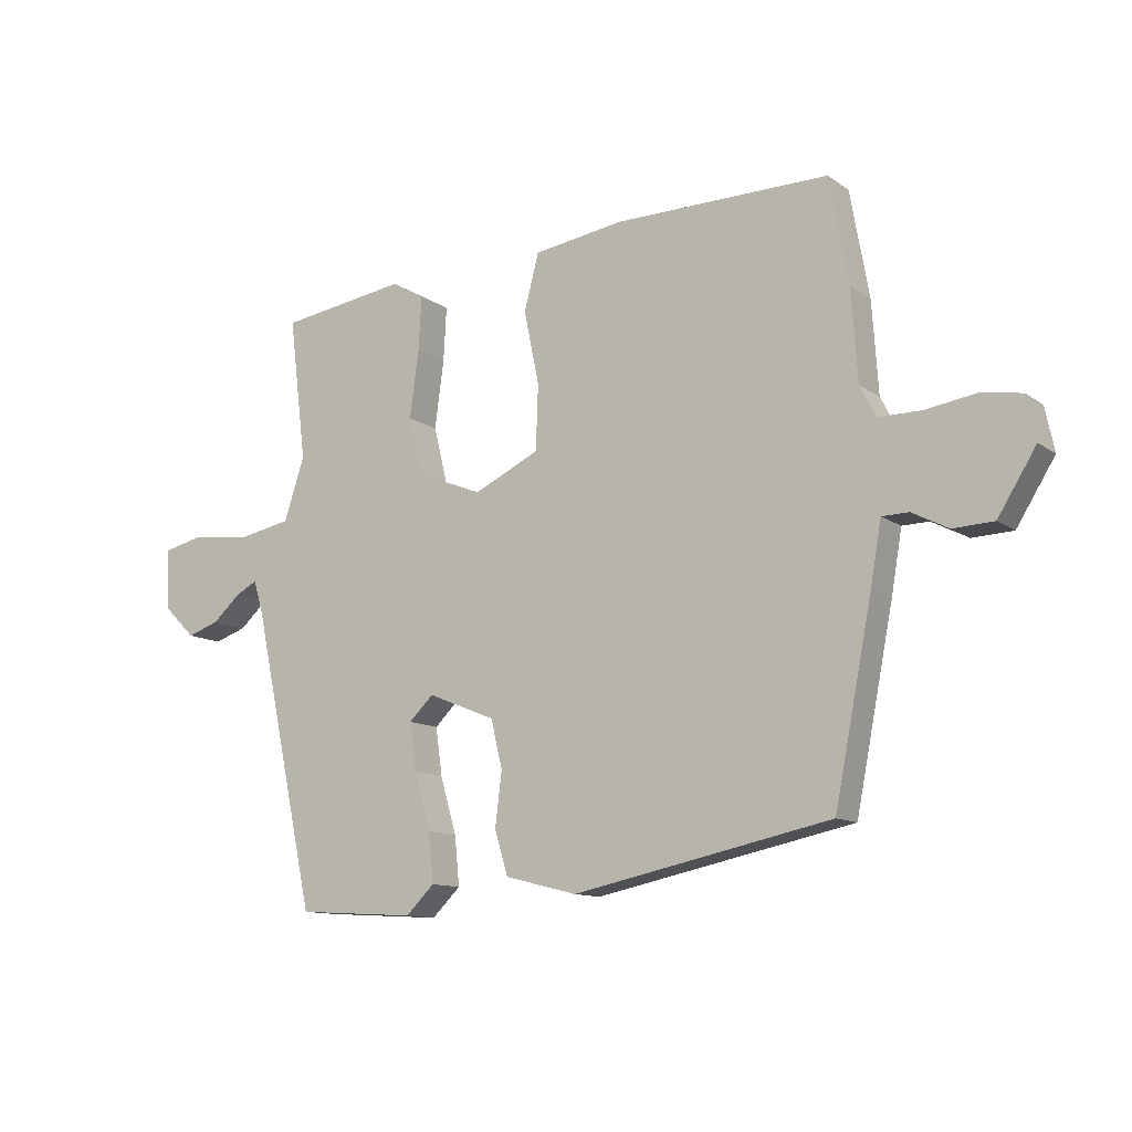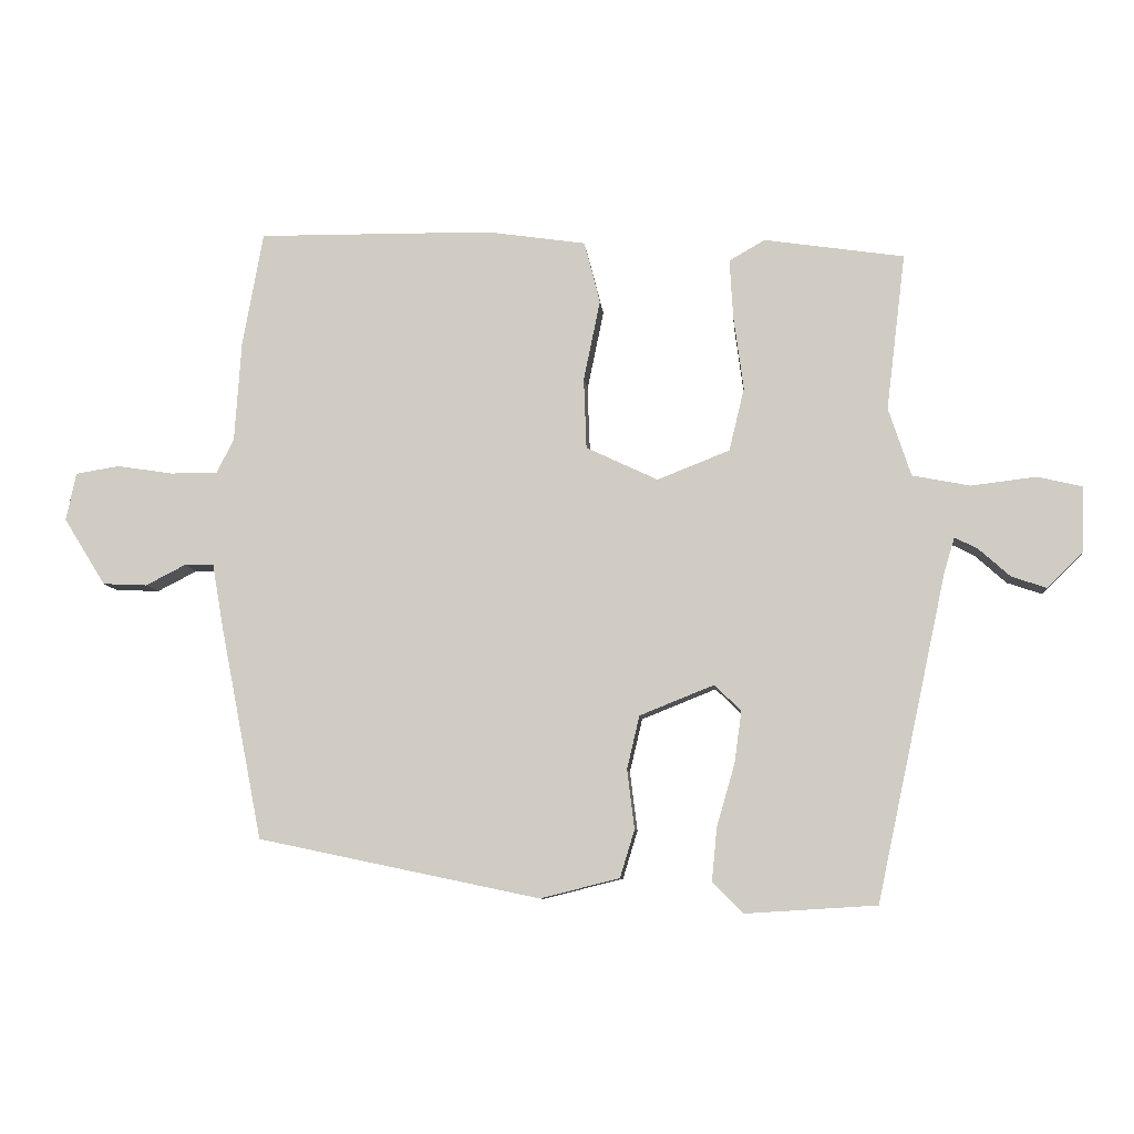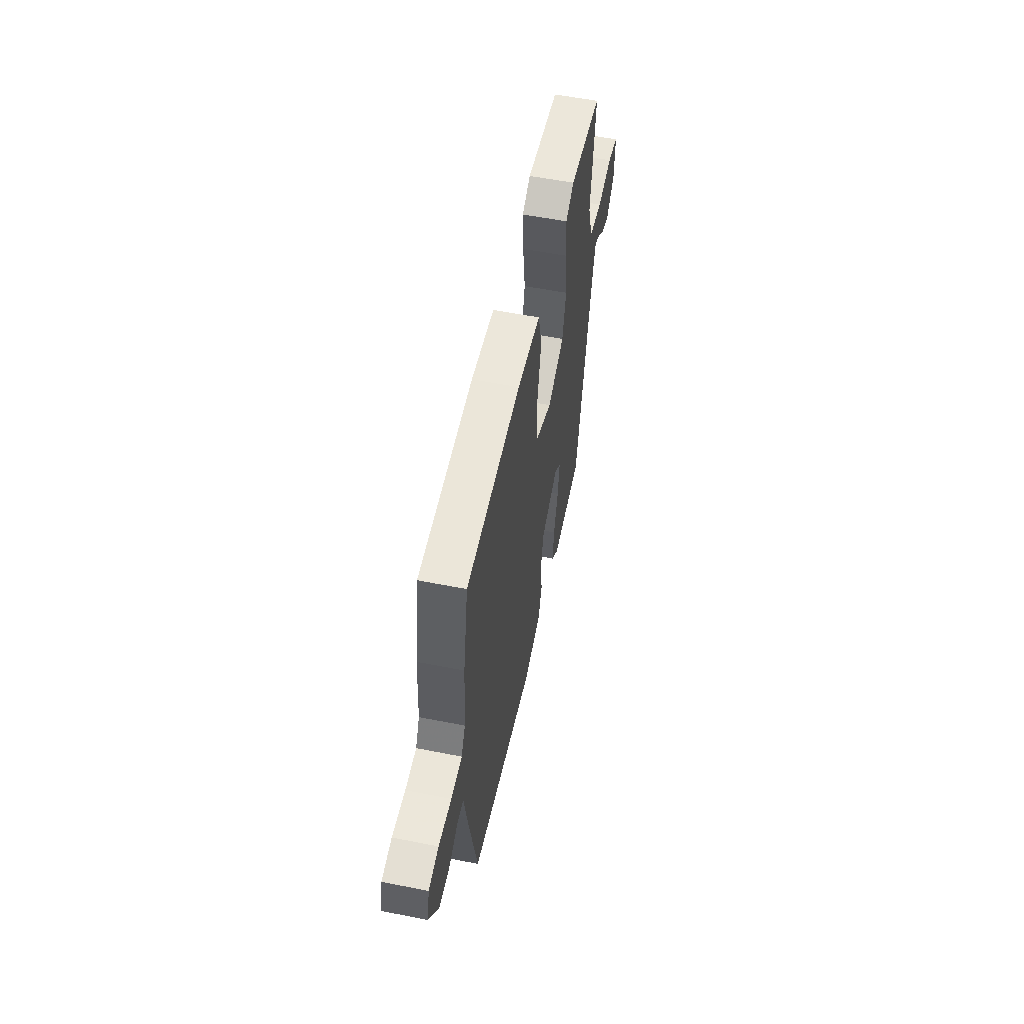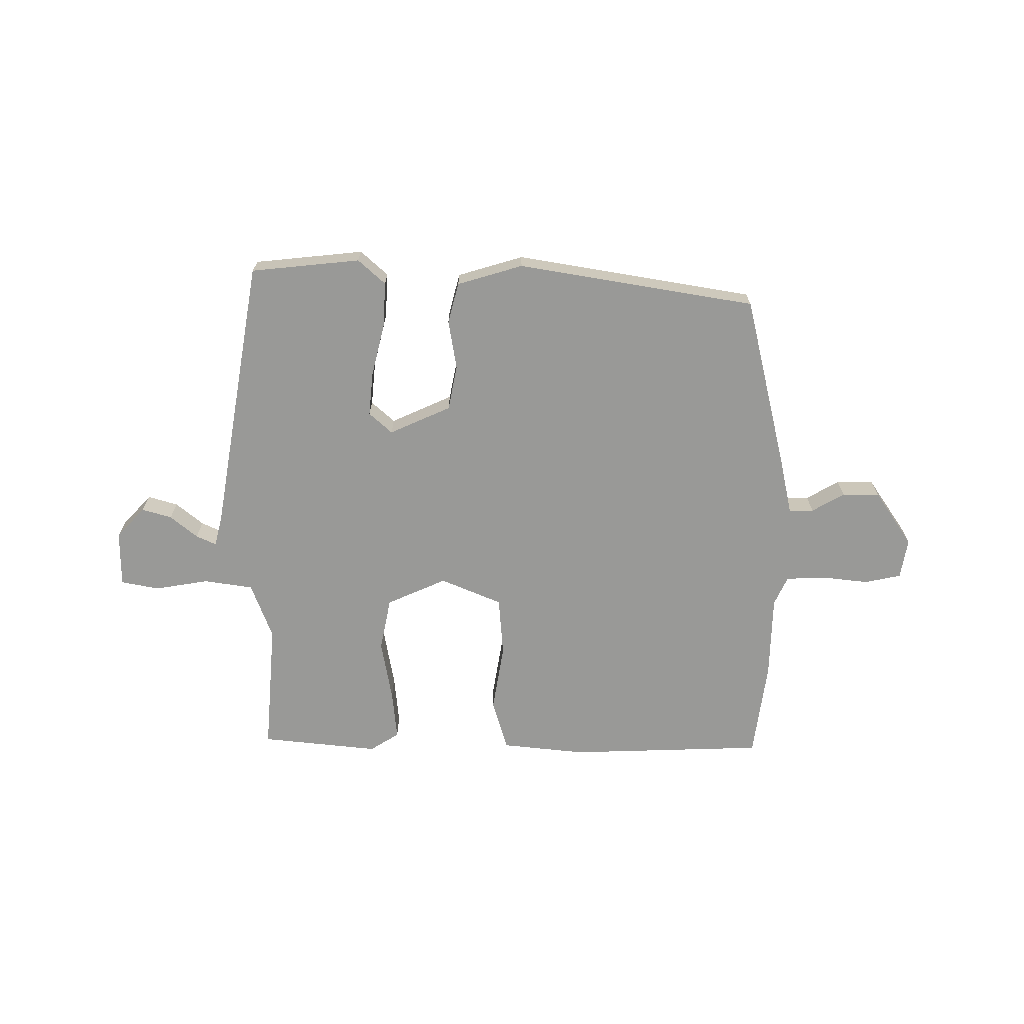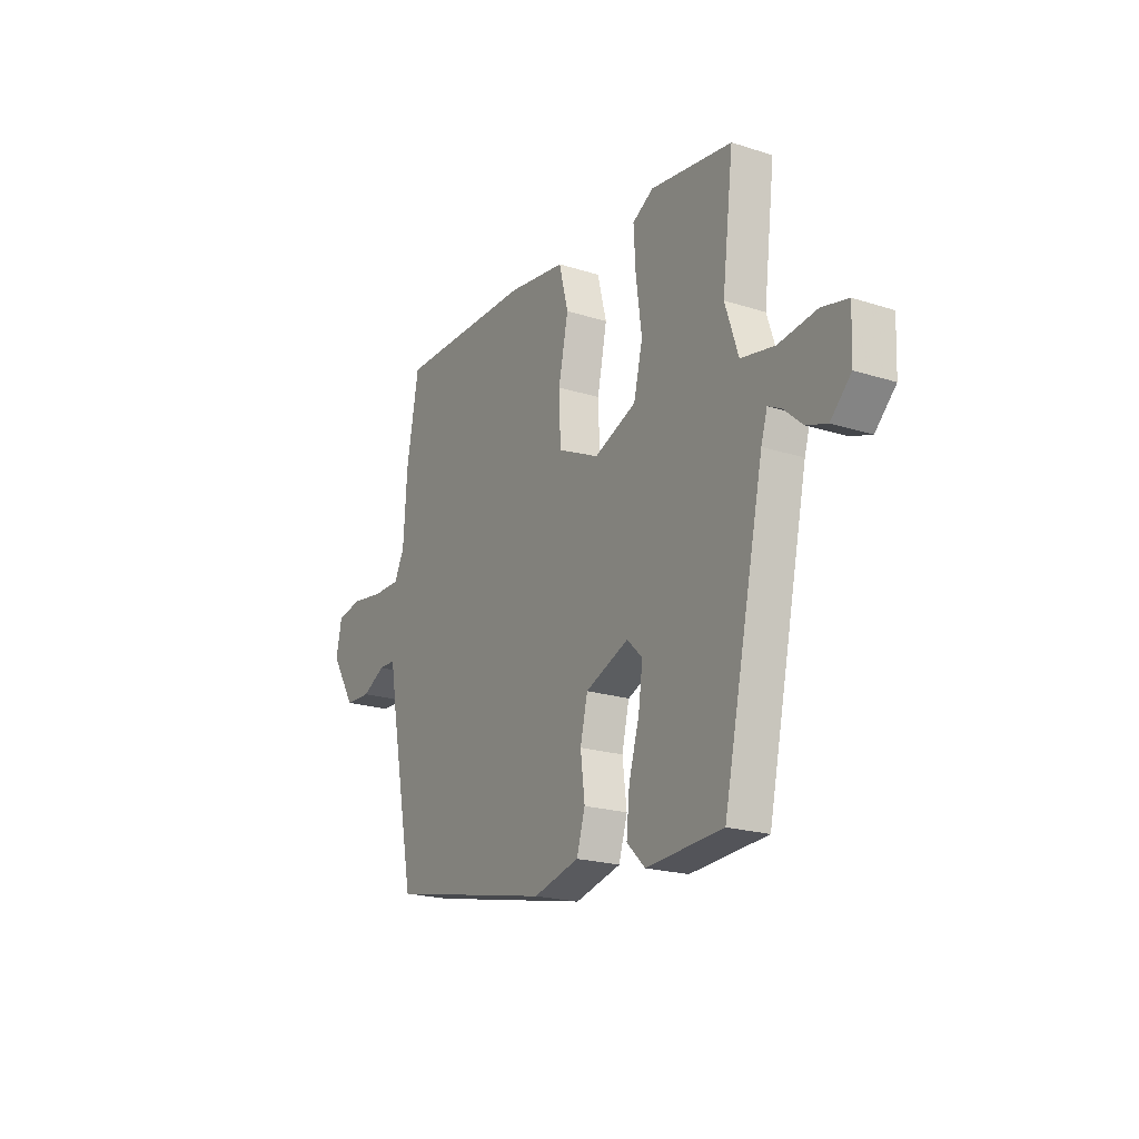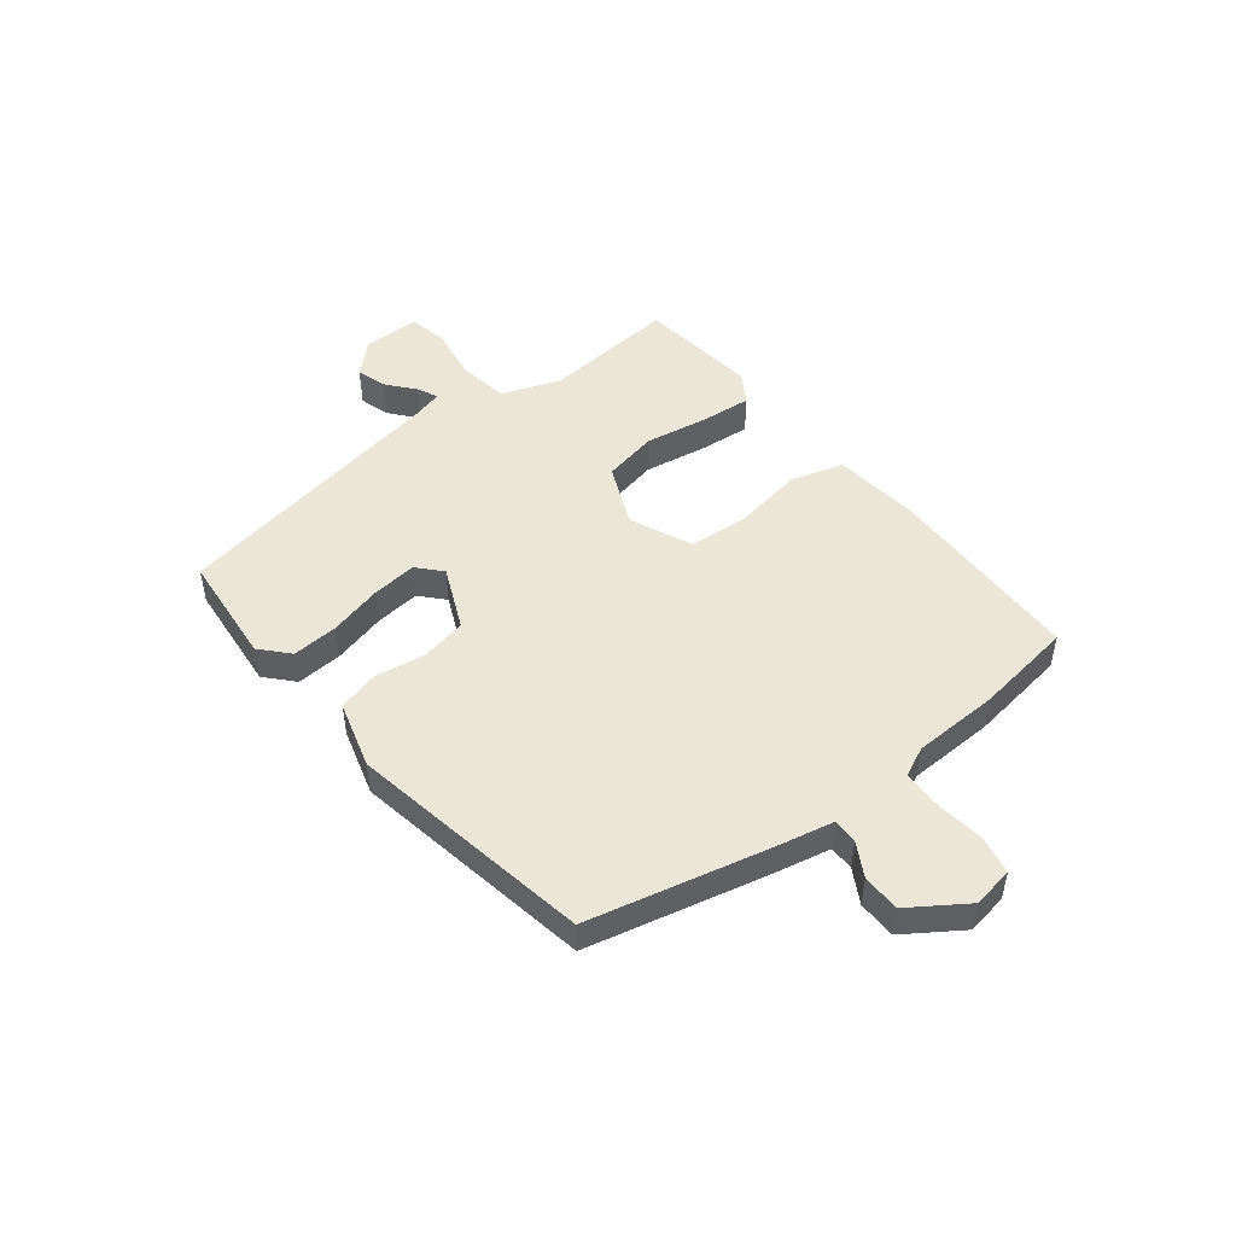
<metadata>
{"format":"obj","ext":"obj","renderer":"f3d","projection":"perspective","resolution":1024,"background":"white","views":[{"elev":-11.7,"azim":-147.9,"up":"+Z"},{"elev":-8.2,"azim":5.2,"up":"+Z"},{"elev":56.7,"azim":-78.3,"up":"+Z"},{"elev":-68.8,"azim":-177.8,"up":"+Y"},{"elev":-20.8,"azim":60.1,"up":"+Z"},{"elev":48.8,"azim":-126.2,"up":"+Y"}]}
</metadata>
<code>
v -0.522 0.07 0.377
v -0.491 0.07 0.551
v -0.138 0.07 0.548
v 0.012 0.07 0.526
v 0.036 0.07 0.433
v 0.011 0.07 0.312
v 0.015 0.07 0.205
v 0.123 0.07 0.154
v 0.232 0.07 0.197
v 0.255 0.07 0.292
v 0.24 0.07 0.404
v 0.235 0.07 0.493
v 0.289 0.07 0.524
v 0.5 0.07 0.493
v 0.471 0.07 0.257
v 0.505 0.07 0.154
v 0.592 0.07 0.137
v 0.69 0.07 0.149
v 0.758 0.07 0.133
v 0.754 0.07 0.033
v 0.701 0.07 -0.019
v 0.648 0.07 -0.001
v 0.601 0.07 0.041
v 0.566 0.07 0.059
v 0.55 0.07 0.006
v 0.444 0.07 -0.485
v 0.247 0.07 -0.497
v 0.2 0.07 -0.451
v 0.208 0.07 -0.37
v 0.235 0.07 -0.277
v 0.246 0.07 -0.198
v 0.206 0.07 -0.159
v 0.094 0.07 -0.204
v 0.075 0.07 -0.284
v 0.086 0.07 -0.373
v 0.064 0.07 -0.445
v -0.055 0.07 -0.475
v -0.48 0.07 -0.386
v -0.543 0.07 -0.066
v -0.56 0.07 0.032
v -0.604 0.07 0.033
v -0.664 0.07 0.002
v -0.731 0.07 0.005
v -0.794 0.07 0.106
v -0.779 0.07 0.178
v -0.713 0.07 0.189
v -0.629 0.07 0.176
v -0.558 0.07 0.176
v -0.532 0.07 0.227
v -0.522 0 0.377
v -0.491 0 0.551
v -0.138 0 0.548
v 0.012 0 0.526
v 0.036 0 0.433
v 0.011 0 0.312
v 0.015 0 0.205
v 0.123 0 0.154
v 0.232 0 0.197
v 0.255 0 0.292
v 0.24 0 0.404
v 0.235 0 0.493
v 0.289 0 0.524
v 0.5 0 0.493
v 0.471 0 0.257
v 0.505 0 0.154
v 0.592 0 0.137
v 0.69 0 0.149
v 0.758 0 0.133
v 0.754 0 0.033
v 0.701 0 -0.019
v 0.648 0 -0.001
v 0.601 0 0.041
v 0.566 0 0.059
v 0.55 0 0.006
v 0.444 0 -0.485
v 0.247 0 -0.497
v 0.2 0 -0.451
v 0.208 0 -0.37
v 0.235 0 -0.277
v 0.246 0 -0.198
v 0.206 0 -0.159
v 0.094 0 -0.204
v 0.075 0 -0.284
v 0.086 0 -0.373
v 0.064 0 -0.445
v -0.055 0 -0.475
v -0.48 0 -0.386
v -0.543 0 -0.066
v -0.56 0 0.032
v -0.604 0 0.033
v -0.664 0 0.002
v -0.731 0 0.005
v -0.794 0 0.106
v -0.779 0 0.178
v -0.713 0 0.189
v -0.629 0 0.176
v -0.558 0 0.176
v -0.532 0 0.227
f 44 45 46 47
f 44 47 48
f 41 42 43 44
f 40 41 44 48
f 39 40 48 49
f 34 35 36 37
f 33 34 37 38
f 32 33 38 39
f 27 28 29 30
f 25 26 27 30
f 24 25 30 31
f 20 21 22 23
f 20 23 24
f 17 18 19 20
f 16 17 20 24
f 12 13 14 15
f 10 11 12 15
f 9 10 15 16
f 8 9 16 24
f 3 4 5 6
f 3 6 7
f 2 3 7
f 1 2 7
f 32 39 49 1
f 8 24 31 32
f 1 7 8 32
f 96 95 94 93
f 97 96 93
f 93 92 91 90
f 97 93 90 89
f 98 97 89 88
f 86 85 84 83
f 87 86 83 82
f 88 87 82 81
f 79 78 77 76
f 79 76 75 74
f 80 79 74 73
f 72 71 70 69
f 73 72 69
f 69 68 67 66
f 73 69 66 65
f 64 63 62 61
f 64 61 60 59
f 65 64 59 58
f 73 65 58 57
f 55 54 53 52
f 56 55 52
f 56 52 51
f 56 51 50
f 50 98 88 81
f 81 80 73 57
f 81 57 56 50
f 1 50 51 2
f 2 51 52 3
f 3 52 53 4
f 4 53 54 5
f 5 54 55 6
f 6 55 56 7
f 7 56 57 8
f 8 57 58 9
f 9 58 59 10
f 10 59 60 11
f 11 60 61 12
f 12 61 62 13
f 13 62 63 14
f 14 63 64 15
f 15 64 65 16
f 16 65 66 17
f 17 66 67 18
f 18 67 68 19
f 19 68 69 20
f 20 69 70 21
f 21 70 71 22
f 22 71 72 23
f 23 72 73 24
f 24 73 74 25
f 25 74 75 26
f 26 75 76 27
f 27 76 77 28
f 28 77 78 29
f 29 78 79 30
f 30 79 80 31
f 31 80 81 32
f 32 81 82 33
f 33 82 83 34
f 34 83 84 35
f 35 84 85 36
f 36 85 86 37
f 37 86 87 38
f 38 87 88 39
f 39 88 89 40
f 40 89 90 41
f 41 90 91 42
f 42 91 92 43
f 43 92 93 44
f 44 93 94 45
f 45 94 95 46
f 46 95 96 47
f 47 96 97 48
f 48 97 98 49
f 49 98 50 1

</code>
